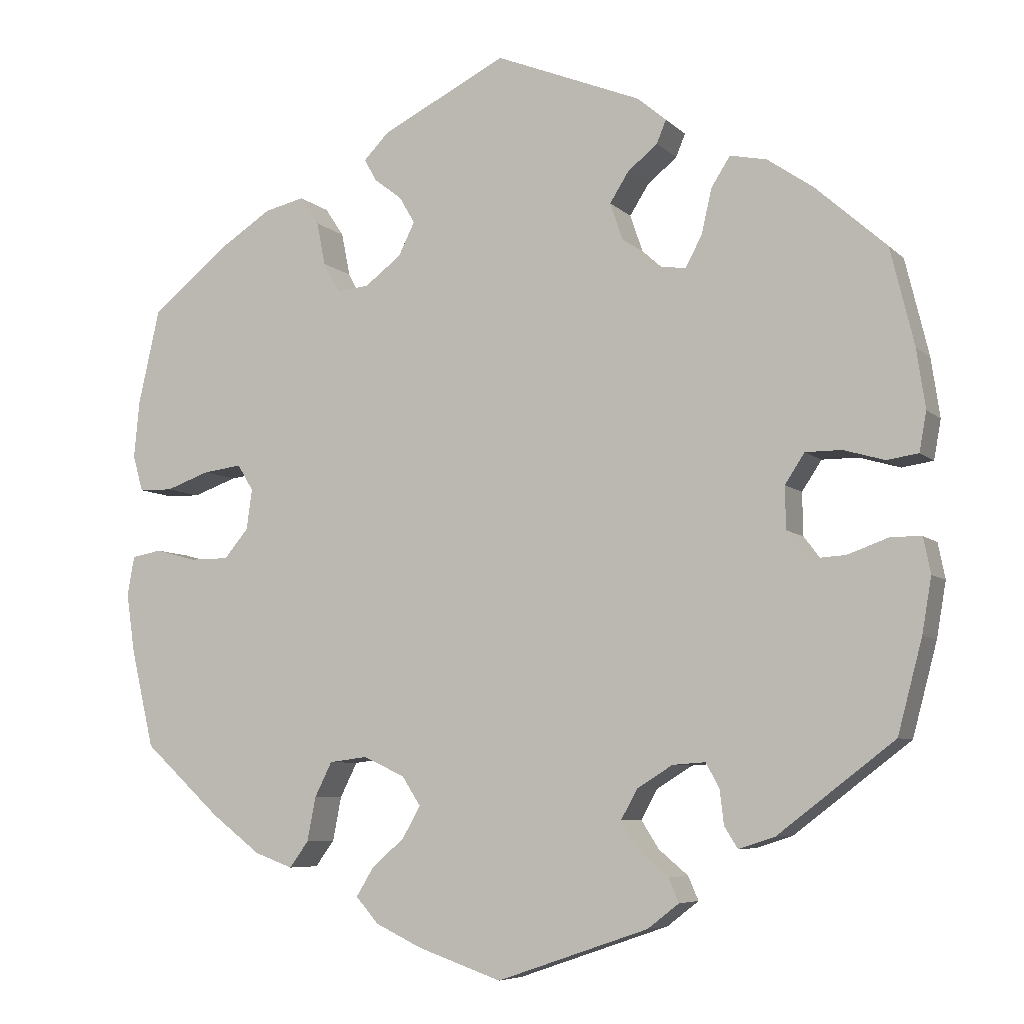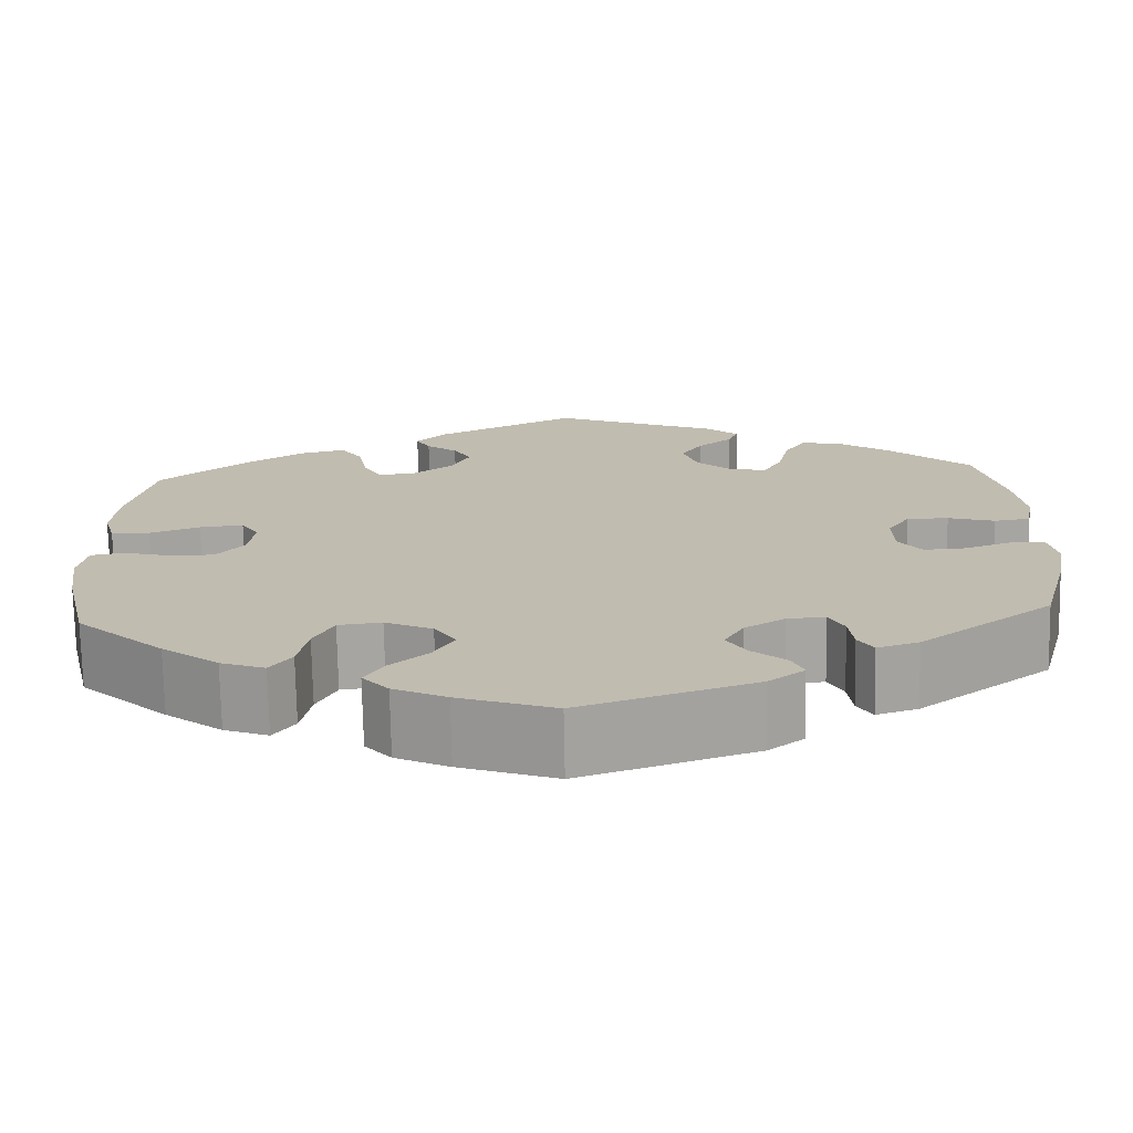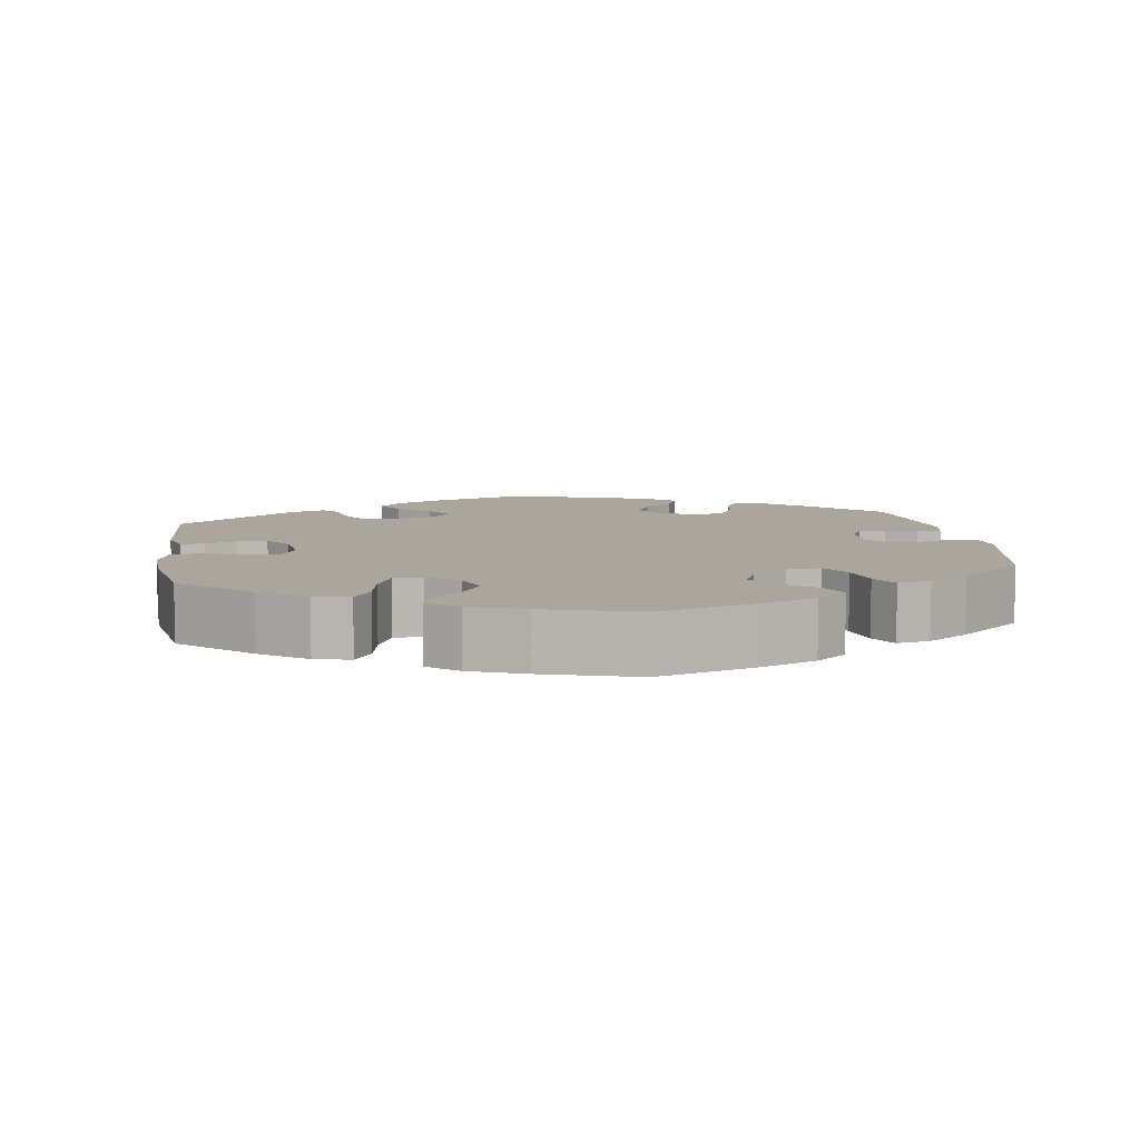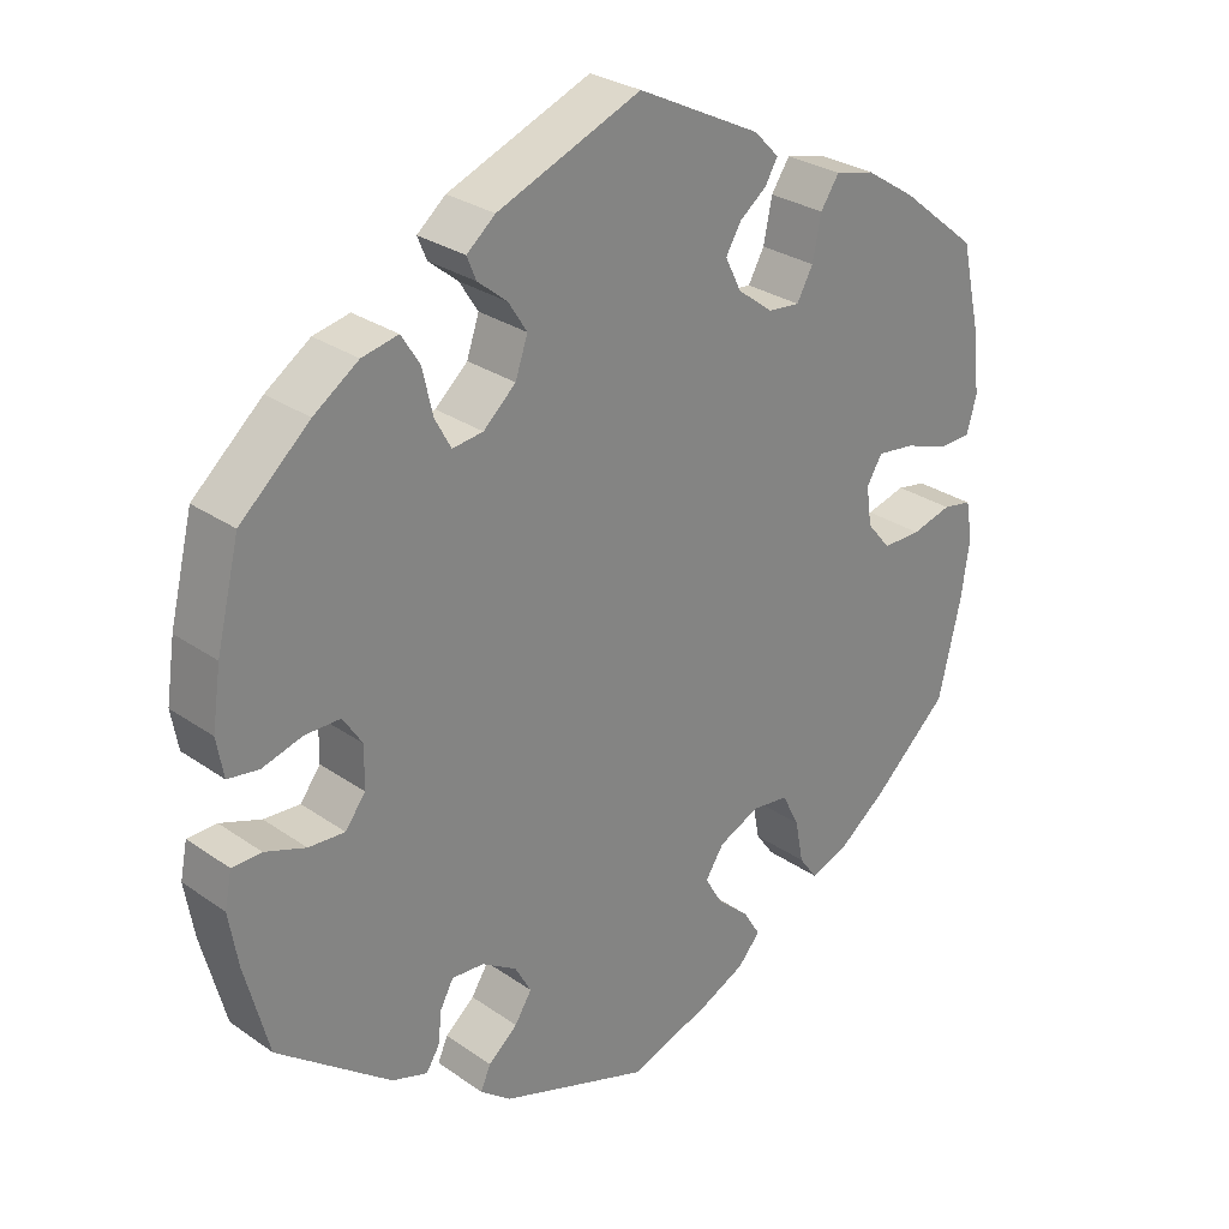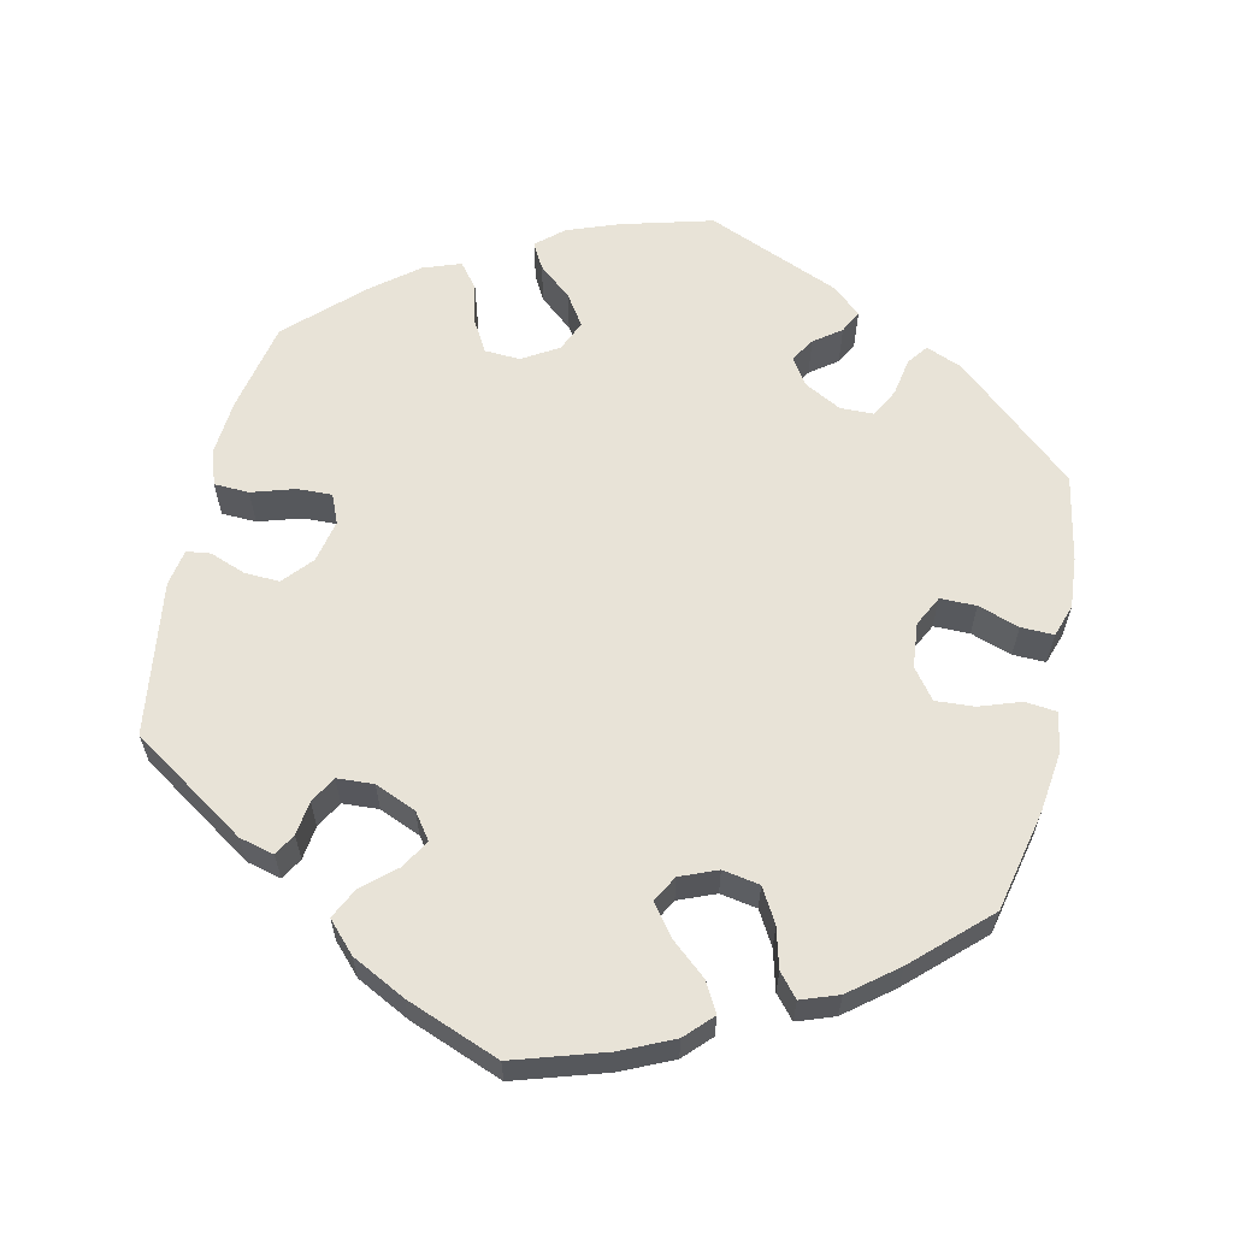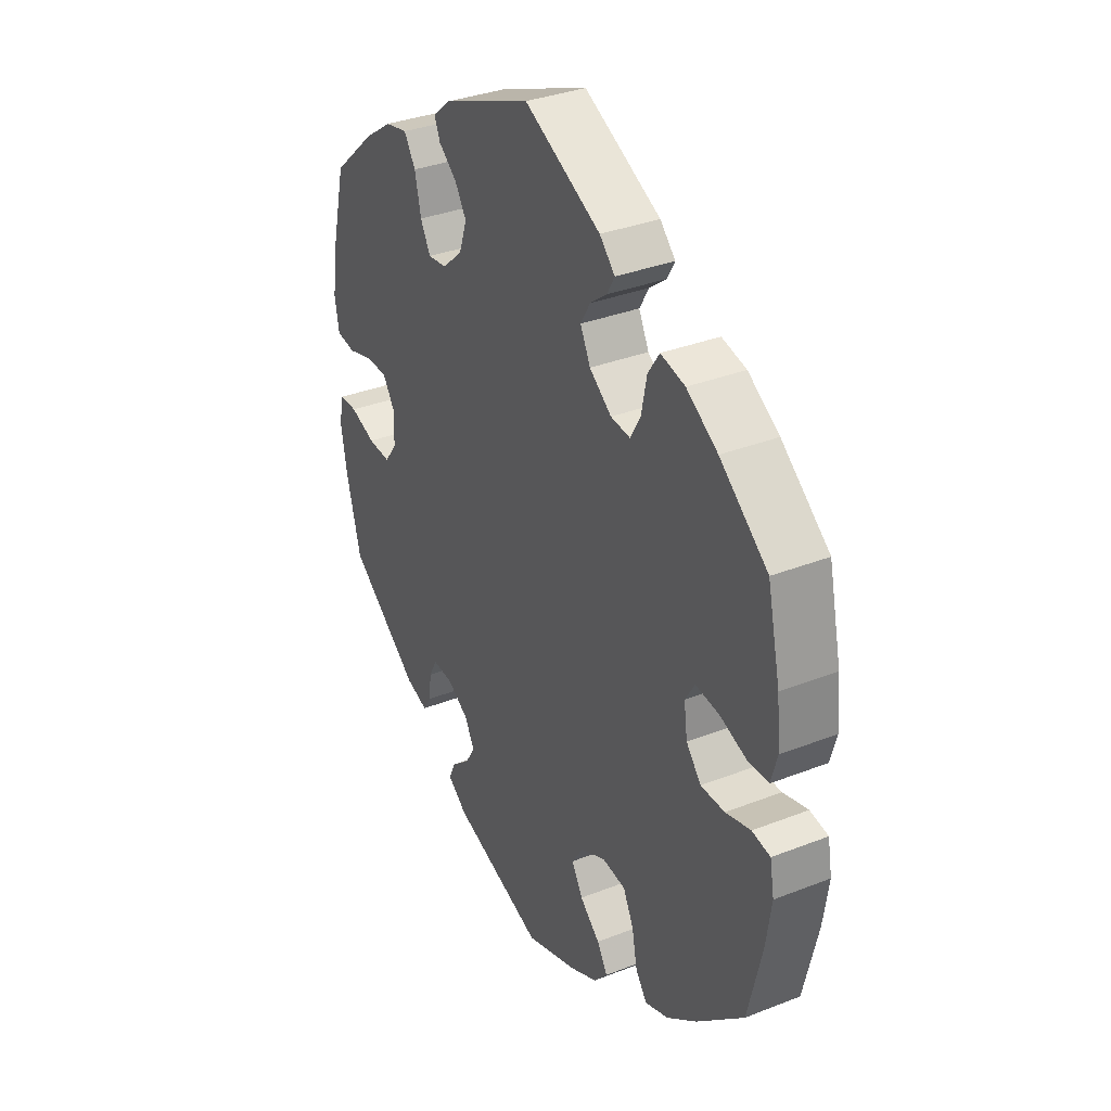
<metadata>
{"format":"obj","ext":"obj","renderer":"f3d","projection":"perspective","resolution":1024,"background":"white","views":[{"elev":-6.7,"azim":-156.4,"up":"+Z"},{"elev":-73.4,"azim":-178.9,"up":"+Z"},{"elev":7.9,"azim":111.5,"up":"+Y"},{"elev":28.5,"azim":-43.8,"up":"+Z"},{"elev":61.5,"azim":72.5,"up":"+Y"},{"elev":34.2,"azim":62.1,"up":"+Z"}]}
</metadata>
<code>
v -0.411 0.07 0.368
v -0.353 0.07 0.408
v -0.306 0.07 0.418
v -0.282 0.07 0.38
v -0.269 0.07 0.323
v -0.248 0.07 0.284
v -0.208 0.07 0.289
v -0.166 0.07 0.327
v -0.15 0.07 0.374
v -0.174 0.07 0.412
v -0.212 0.07 0.443
v -0.224 0.07 0.472
v -0.187 0.07 0.503
v -0.001 0.07 0.578
v 0.159 0.07 0.498
v 0.191 0.07 0.465
v 0.175 0.07 0.437
v 0.14 0.07 0.41
v 0.12 0.07 0.376
v 0.141 0.07 0.334
v 0.187 0.07 0.299
v 0.228 0.07 0.295
v 0.249 0.07 0.333
v 0.26 0.07 0.388
v 0.284 0.07 0.424
v 0.335 0.07 0.412
v 0.4 0.07 0.37
v 0.5 0.07 0.289
v 0.527 0.07 0.169
v 0.534 0.07 0.096
v 0.521 0.07 0.05
v 0.478 0.07 0.049
v 0.422 0.07 0.069
v 0.373 0.07 0.075
v 0.353 0.07 0.042
v 0.36 0.07 -0.009
v 0.391 0.07 -0.046
v 0.441 0.07 -0.046
v 0.493 0.07 -0.032
v 0.531 0.07 -0.039
v 0.54 0.07 -0.089
v 0.529 0.07 -0.165
v 0.5 0.07 -0.289
v 0.402 0.07 -0.379
v 0.339 0.07 -0.427
v 0.29 0.07 -0.445
v 0.266 0.07 -0.412
v 0.255 0.07 -0.356
v 0.233 0.07 -0.312
v 0.185 0.07 -0.306
v 0.132 0.07 -0.33
v 0.108 0.07 -0.367
v 0.131 0.07 -0.407
v 0.173 0.07 -0.444
v 0.195 0.07 -0.48
v 0.166 0.07 -0.513
v 0.107 0.07 -0.541
v 0 0.07 -0.578
v -0.193 0.07 -0.512
v -0.233 0.07 -0.481
v -0.22 0.07 -0.451
v -0.182 0.07 -0.419
v -0.16 0.07 -0.384
v -0.181 0.07 -0.346
v -0.226 0.07 -0.318
v -0.268 0.07 -0.315
v -0.285 0.07 -0.347
v -0.29 0.07 -0.39
v -0.307 0.07 -0.417
v -0.353 0.07 -0.402
v -0.501 0.07 -0.289
v -0.532 0.07 -0.172
v -0.544 0.07 -0.102
v -0.535 0.07 -0.057
v -0.497 0.07 -0.056
v -0.444 0.07 -0.075
v -0.397 0.07 -0.078
v -0.371 0.07 -0.043
v -0.37 0.07 0.011
v -0.395 0.07 0.049
v -0.441 0.07 0.049
v -0.493 0.07 0.034
v -0.533 0.07 0.04
v -0.542 0.07 0.09
v -0.531 0.07 0.165
v -0.501 0.07 0.288
v -0.411 0 0.368
v -0.353 0 0.408
v -0.306 0 0.418
v -0.282 0 0.38
v -0.269 0 0.323
v -0.248 0 0.284
v -0.208 0 0.289
v -0.166 0 0.327
v -0.15 0 0.374
v -0.174 0 0.412
v -0.212 0 0.443
v -0.224 0 0.472
v -0.187 0 0.503
v -0.001 0 0.578
v 0.159 0 0.498
v 0.191 0 0.465
v 0.175 0 0.437
v 0.14 0 0.41
v 0.12 0 0.376
v 0.141 0 0.334
v 0.187 0 0.299
v 0.228 0 0.295
v 0.249 0 0.333
v 0.26 0 0.388
v 0.284 0 0.424
v 0.335 0 0.412
v 0.4 0 0.37
v 0.5 0 0.289
v 0.527 0 0.169
v 0.534 0 0.096
v 0.521 0 0.05
v 0.478 0 0.049
v 0.422 0 0.069
v 0.373 0 0.075
v 0.353 0 0.042
v 0.36 0 -0.009
v 0.391 0 -0.046
v 0.441 0 -0.046
v 0.493 0 -0.032
v 0.531 0 -0.039
v 0.54 0 -0.089
v 0.529 0 -0.165
v 0.5 0 -0.289
v 0.402 0 -0.379
v 0.339 0 -0.427
v 0.29 0 -0.445
v 0.266 0 -0.412
v 0.255 0 -0.356
v 0.233 0 -0.312
v 0.185 0 -0.306
v 0.132 0 -0.33
v 0.108 0 -0.367
v 0.131 0 -0.407
v 0.173 0 -0.444
v 0.195 0 -0.48
v 0.166 0 -0.513
v 0.107 0 -0.541
v 0 0 -0.578
v -0.193 0 -0.512
v -0.233 0 -0.481
v -0.22 0 -0.451
v -0.182 0 -0.419
v -0.16 0 -0.384
v -0.181 0 -0.346
v -0.226 0 -0.318
v -0.268 0 -0.315
v -0.285 0 -0.347
v -0.29 0 -0.39
v -0.307 0 -0.417
v -0.353 0 -0.402
v -0.501 0 -0.289
v -0.532 0 -0.172
v -0.544 0 -0.102
v -0.535 0 -0.057
v -0.497 0 -0.056
v -0.444 0 -0.075
v -0.397 0 -0.078
v -0.371 0 -0.043
v -0.37 0 0.011
v -0.395 0 0.049
v -0.441 0 0.049
v -0.493 0 0.034
v -0.533 0 0.04
v -0.542 0 0.09
v -0.531 0 0.165
v -0.501 0 0.288
f 81 82 83 84
f 80 81 84 85
f 73 74 75 76
f 73 76 77
f 72 73 77
f 71 72 77
f 70 71 77 78
f 67 68 69 70
f 66 67 70 78
f 59 60 61 62
f 59 62 63
f 58 59 63
f 57 58 63 64
f 53 54 55 56
f 52 53 56 57
f 45 46 47 48
f 45 48 49
f 44 45 49
f 43 44 49
f 42 43 49 50
f 38 39 40 41
f 37 38 41 42
f 30 31 32 33
f 30 33 34
f 29 30 34
f 28 29 34
f 27 28 34 35
f 23 24 25 26
f 22 23 26 27
f 15 16 17 18
f 15 18 19
f 14 15 19
f 13 14 19 20
f 10 11 12 13
f 9 10 13 20
f 2 3 4 5
f 2 5 6
f 1 2 6
f 80 85 86 1
f 65 66 78 79
f 64 65 79
f 52 57 64 79
f 51 52 79 80
f 50 51 80 1
f 37 42 50 1
f 22 27 35
f 21 22 35 36
f 8 9 20 21
f 7 8 21 36
f 6 7 36 37
f 1 6 37
f 170 169 168 167
f 171 170 167 166
f 162 161 160 159
f 163 162 159
f 163 159 158
f 163 158 157
f 164 163 157 156
f 156 155 154 153
f 164 156 153 152
f 148 147 146 145
f 149 148 145
f 149 145 144
f 150 149 144 143
f 142 141 140 139
f 143 142 139 138
f 134 133 132 131
f 135 134 131
f 135 131 130
f 135 130 129
f 136 135 129 128
f 127 126 125 124
f 128 127 124 123
f 119 118 117 116
f 120 119 116
f 120 116 115
f 120 115 114
f 121 120 114 113
f 112 111 110 109
f 113 112 109 108
f 104 103 102 101
f 105 104 101
f 105 101 100
f 106 105 100 99
f 99 98 97 96
f 106 99 96 95
f 91 90 89 88
f 92 91 88
f 92 88 87
f 87 172 171 166
f 165 164 152 151
f 165 151 150
f 165 150 143 138
f 166 165 138 137
f 87 166 137 136
f 87 136 128 123
f 121 113 108
f 122 121 108 107
f 107 106 95 94
f 122 107 94 93
f 123 122 93 92
f 123 92 87
f 1 87 88 2
f 2 88 89 3
f 3 89 90 4
f 4 90 91 5
f 5 91 92 6
f 6 92 93 7
f 7 93 94 8
f 8 94 95 9
f 9 95 96 10
f 10 96 97 11
f 11 97 98 12
f 12 98 99 13
f 13 99 100 14
f 14 100 101 15
f 15 101 102 16
f 16 102 103 17
f 17 103 104 18
f 18 104 105 19
f 19 105 106 20
f 20 106 107 21
f 21 107 108 22
f 22 108 109 23
f 23 109 110 24
f 24 110 111 25
f 25 111 112 26
f 26 112 113 27
f 27 113 114 28
f 28 114 115 29
f 29 115 116 30
f 30 116 117 31
f 31 117 118 32
f 32 118 119 33
f 33 119 120 34
f 34 120 121 35
f 35 121 122 36
f 36 122 123 37
f 37 123 124 38
f 38 124 125 39
f 39 125 126 40
f 40 126 127 41
f 41 127 128 42
f 42 128 129 43
f 43 129 130 44
f 44 130 131 45
f 45 131 132 46
f 46 132 133 47
f 47 133 134 48
f 48 134 135 49
f 49 135 136 50
f 50 136 137 51
f 51 137 138 52
f 52 138 139 53
f 53 139 140 54
f 54 140 141 55
f 55 141 142 56
f 56 142 143 57
f 57 143 144 58
f 58 144 145 59
f 59 145 146 60
f 60 146 147 61
f 61 147 148 62
f 62 148 149 63
f 63 149 150 64
f 64 150 151 65
f 65 151 152 66
f 66 152 153 67
f 67 153 154 68
f 68 154 155 69
f 69 155 156 70
f 70 156 157 71
f 71 157 158 72
f 72 158 159 73
f 73 159 160 74
f 74 160 161 75
f 75 161 162 76
f 76 162 163 77
f 77 163 164 78
f 78 164 165 79
f 79 165 166 80
f 80 166 167 81
f 81 167 168 82
f 82 168 169 83
f 83 169 170 84
f 84 170 171 85
f 85 171 172 86
f 86 172 87 1

</code>
